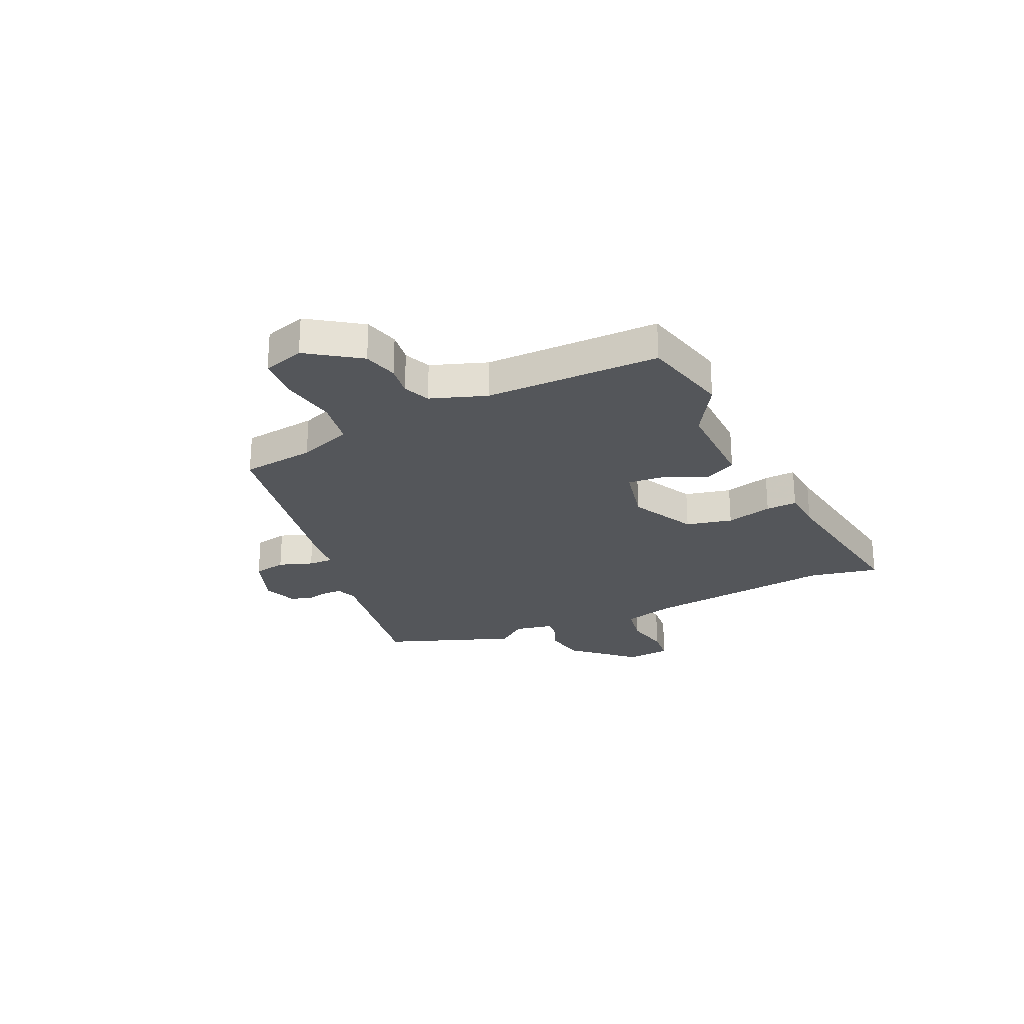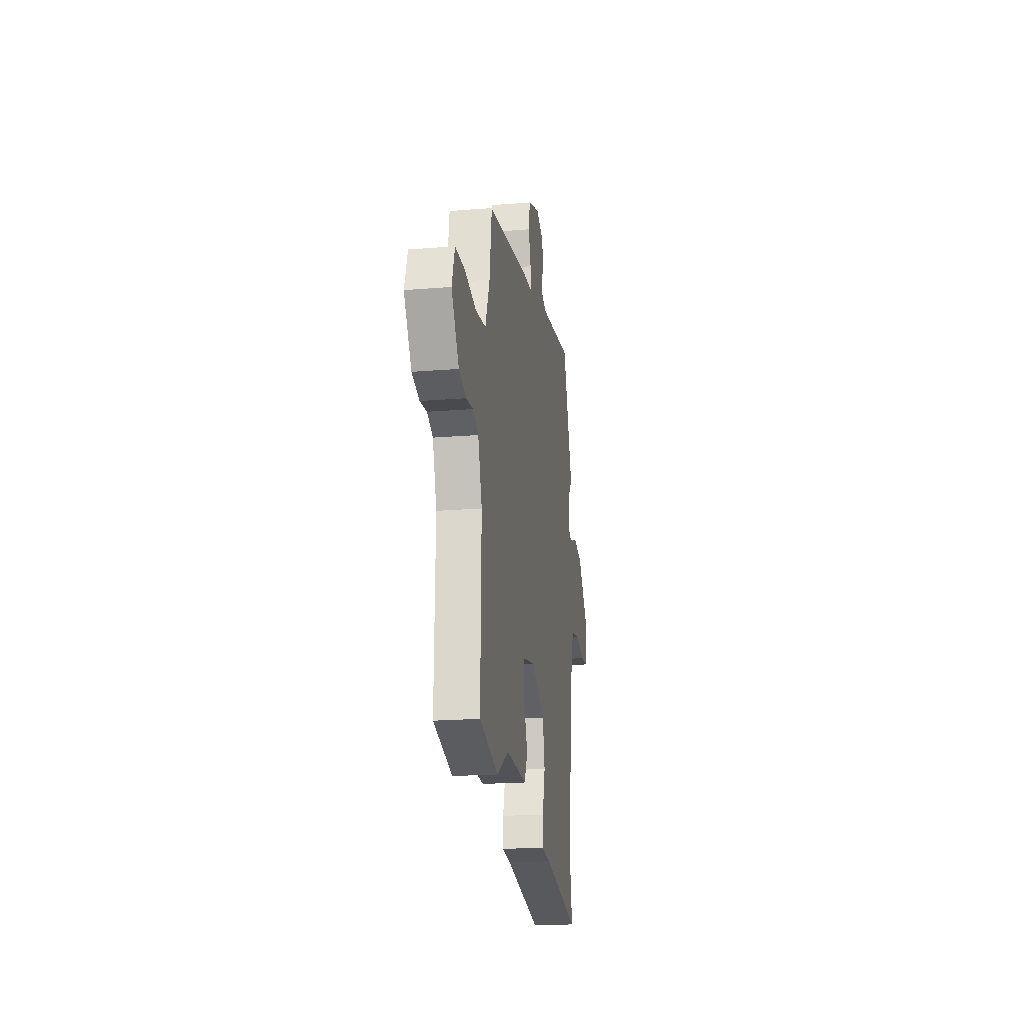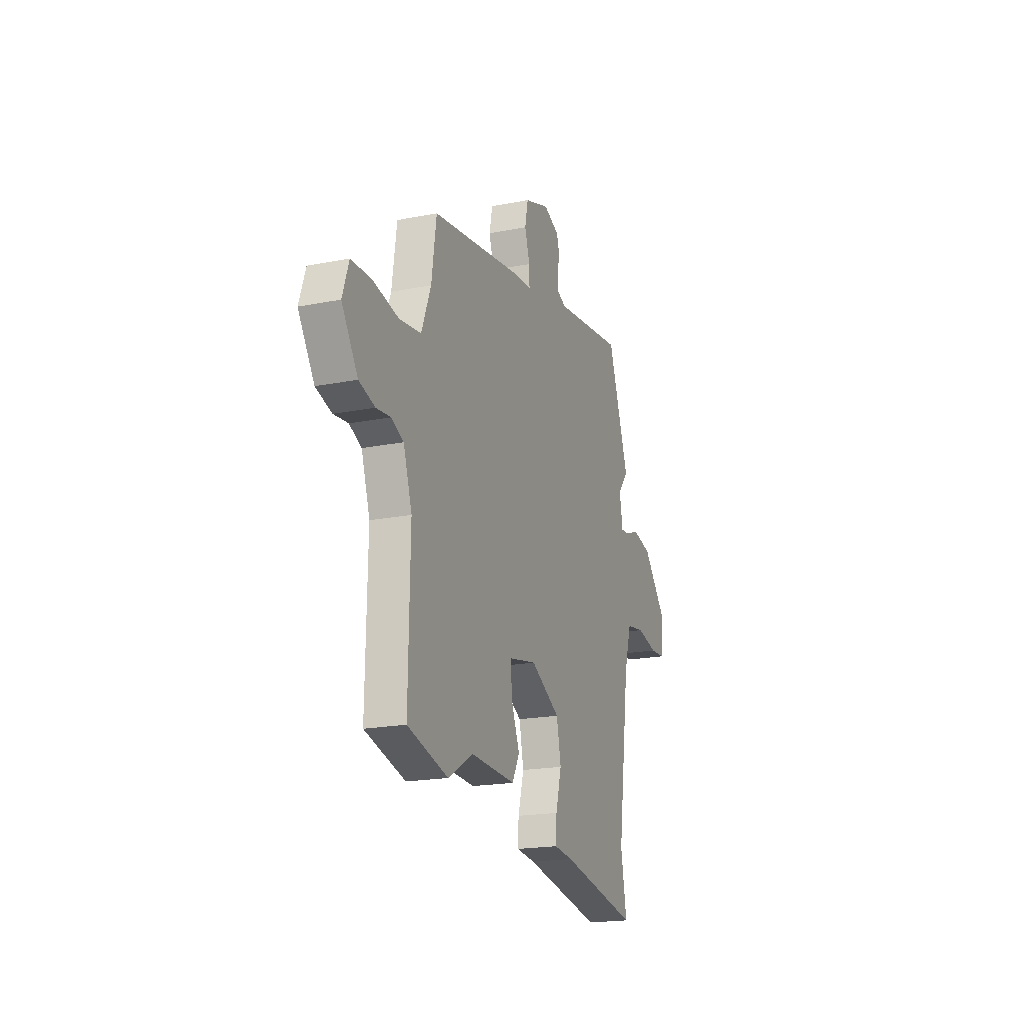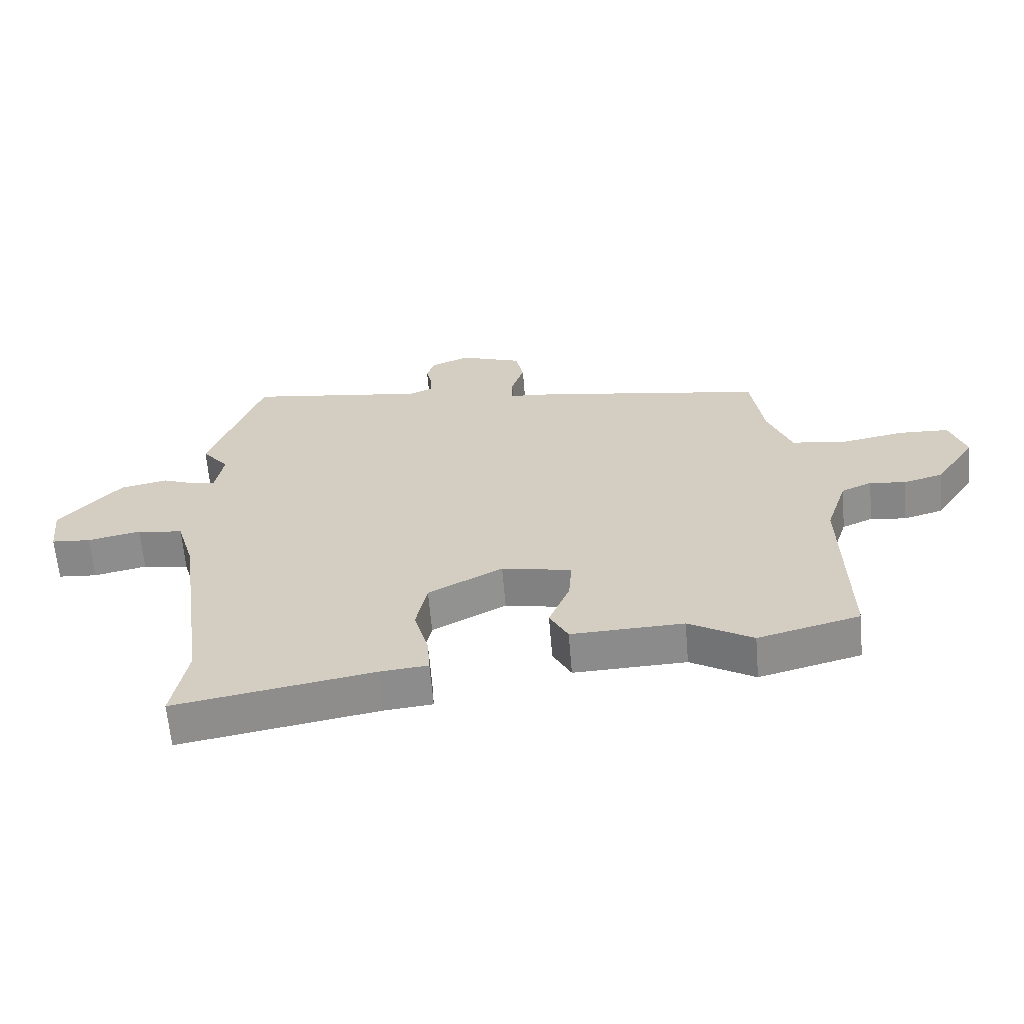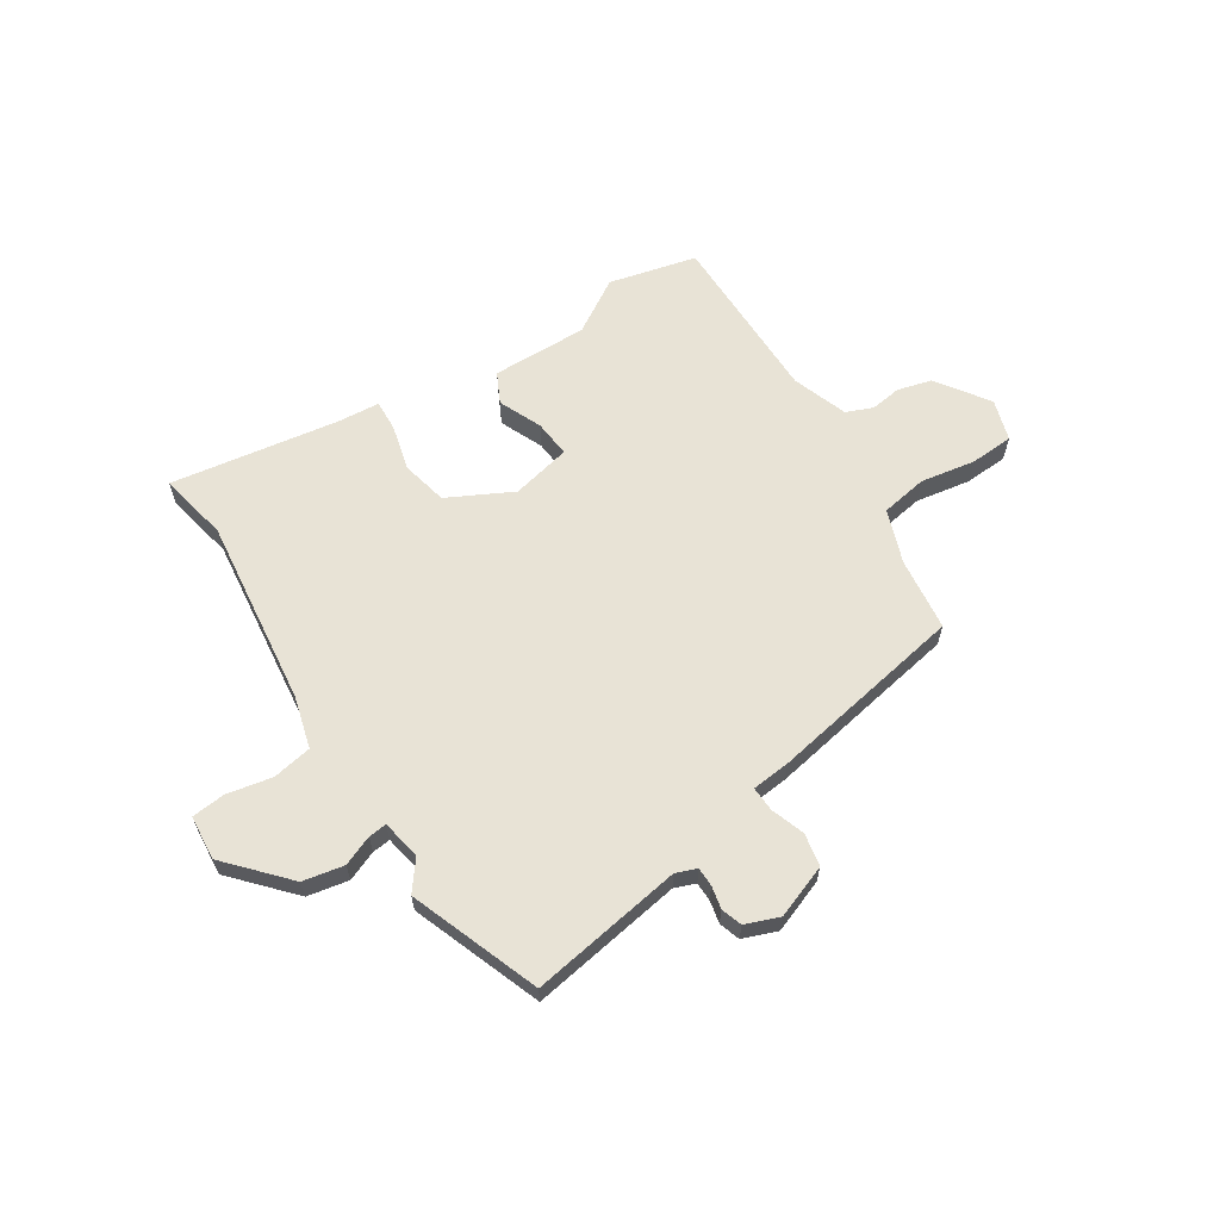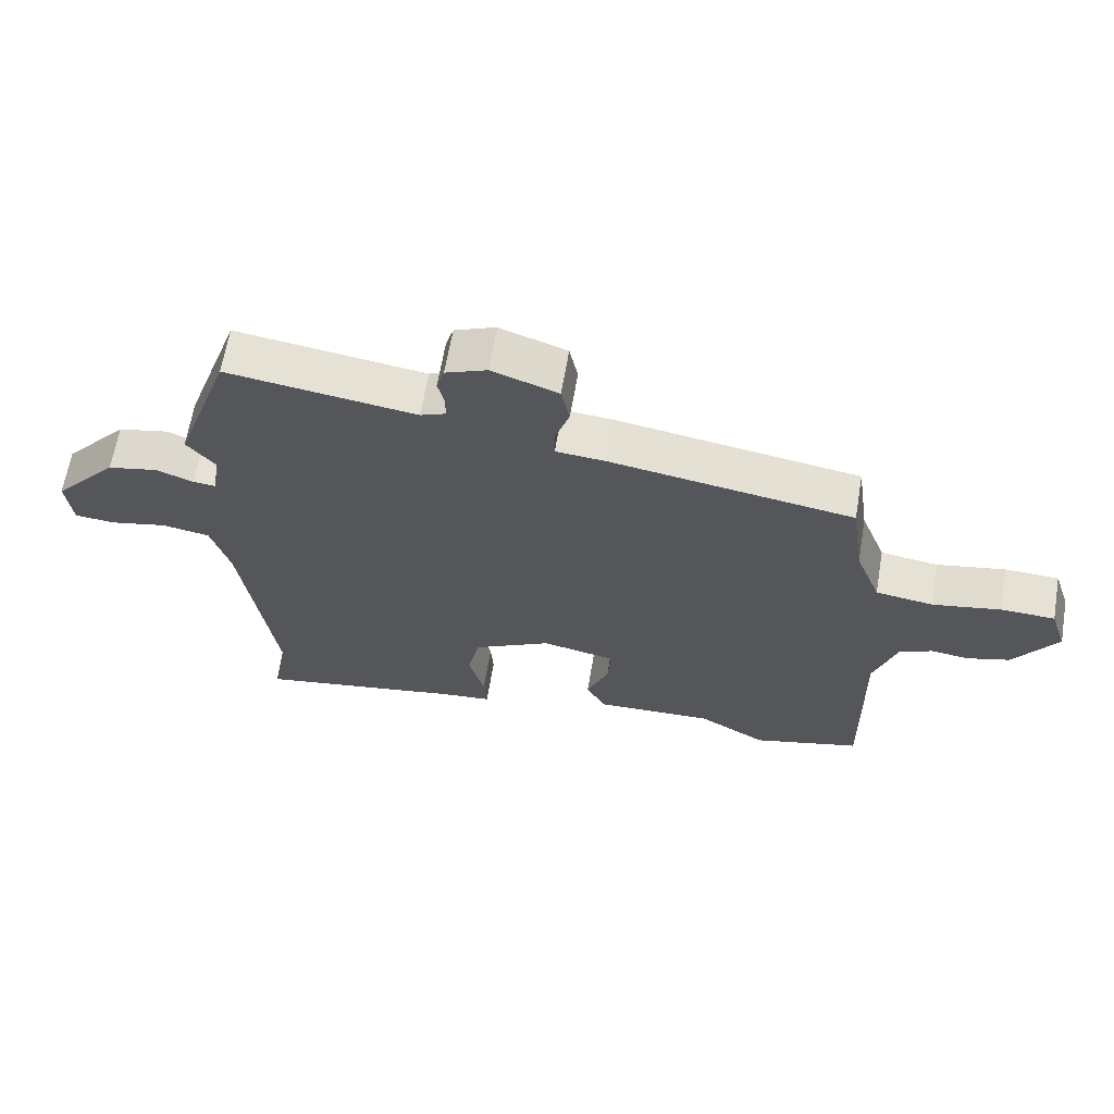
<metadata>
{"format":"obj","ext":"obj","renderer":"f3d","projection":"perspective","resolution":1024,"background":"white","views":[{"elev":-25.3,"azim":113.7,"up":"+Y"},{"elev":-20.0,"azim":98.6,"up":"+Z"},{"elev":-19.7,"azim":110.2,"up":"+Z"},{"elev":-63.4,"azim":4.8,"up":"+Z"},{"elev":62.5,"azim":-33.9,"up":"+Y"},{"elev":64.4,"azim":9.7,"up":"+Z"}]}
</metadata>
<code>
v 0.458 0.07 0.397
v 0.478 0.07 0.258
v 0.517 0.07 0.157
v 0.606 0.07 0.144
v 0.71 0.07 0.164
v 0.793 0.07 0.161
v 0.819 0.07 0.083
v 0.753 0.07 -0.017
v 0.688 0.07 -0.036
v 0.629 0.07 -0.029
v 0.579 0.07 -0.051
v 0.544 0.07 -0.157
v 0.55 0.07 -0.487
v 0.384 0.07 -0.531
v 0.28 0.07 -0.47
v 0.097 0.07 -0.477
v 0.067 0.07 -0.42
v 0.101 0.07 -0.337
v 0.106 0.07 -0.266
v -0.008 0.07 -0.243
v -0.129 0.07 -0.308
v -0.147 0.07 -0.396
v -0.123 0.07 -0.483
v -0.119 0.07 -0.542
v -0.198 0.07 -0.55
v -0.519 0.07 -0.607
v -0.495 0.07 -0.473
v -0.545 0.07 -0.114
v -0.574 0.07 -0.016
v -0.649 0.07 -0.004
v -0.735 0.07 -0.023
v -0.799 0.07 -0.018
v -0.808 0.07 0.067
v -0.708 0.07 0.182
v -0.63 0.07 0.199
v -0.573 0.07 0.177
v -0.538 0.07 0.174
v -0.525 0.07 0.249
v -0.569 0.07 0.304
v -0.482 0.07 0.553
v -0.19 0.07 0.512
v -0.151 0.07 0.528
v -0.151 0.07 0.564
v -0.161 0.07 0.607
v -0.149 0.07 0.647
v -0.085 0.07 0.673
v 0.017 0.07 0.637
v 0.03 0.07 0.575
v 0.009 0.07 0.51
v 0.008 0.07 0.463
v 0.082 0.07 0.457
v 0.458 0 0.397
v 0.478 0 0.258
v 0.517 0 0.157
v 0.606 0 0.144
v 0.71 0 0.164
v 0.793 0 0.161
v 0.819 0 0.083
v 0.753 0 -0.017
v 0.688 0 -0.036
v 0.629 0 -0.029
v 0.579 0 -0.051
v 0.544 0 -0.157
v 0.55 0 -0.487
v 0.384 0 -0.531
v 0.28 0 -0.47
v 0.097 0 -0.477
v 0.067 0 -0.42
v 0.101 0 -0.337
v 0.106 0 -0.266
v -0.008 0 -0.243
v -0.129 0 -0.308
v -0.147 0 -0.396
v -0.123 0 -0.483
v -0.119 0 -0.542
v -0.198 0 -0.55
v -0.519 0 -0.607
v -0.495 0 -0.473
v -0.545 0 -0.114
v -0.574 0 -0.016
v -0.649 0 -0.004
v -0.735 0 -0.023
v -0.799 0 -0.018
v -0.808 0 0.067
v -0.708 0 0.182
v -0.63 0 0.199
v -0.573 0 0.177
v -0.538 0 0.174
v -0.525 0 0.249
v -0.569 0 0.304
v -0.482 0 0.553
v -0.19 0 0.512
v -0.151 0 0.528
v -0.151 0 0.564
v -0.161 0 0.607
v -0.149 0 0.647
v -0.085 0 0.673
v 0.017 0 0.637
v 0.03 0 0.575
v 0.009 0 0.51
v 0.008 0 0.463
v 0.082 0 0.457
f 50 51 1 2
f 47 48 49
f 46 47 49
f 45 46 49
f 44 45 49
f 43 44 49
f 42 43 49 50
f 50 2 3
f 42 50 3
f 41 42 3
f 40 41 3
f 39 40 3
f 38 39 3
f 34 35 36
f 33 34 36
f 32 33 36
f 31 32 36
f 30 31 36
f 29 30 36 37
f 28 29 37
f 38 3 4
f 37 38 4
f 28 37 4
f 27 28 4
f 22 23 24 25
f 25 26 27
f 22 25 27
f 21 22 27
f 15 16 17 18
f 15 18 19
f 14 15 19
f 13 14 19
f 12 13 19
f 11 12 19 20
f 8 9 10
f 7 8 10
f 6 7 10
f 5 6 10
f 4 5 10
f 4 10 11 20
f 4 20 21 27
f 53 52 102 101
f 100 99 98
f 100 98 97
f 100 97 96
f 100 96 95
f 100 95 94
f 101 100 94 93
f 54 53 101
f 54 101 93
f 54 93 92
f 54 92 91
f 54 91 90
f 54 90 89
f 87 86 85
f 87 85 84
f 87 84 83
f 87 83 82
f 87 82 81
f 88 87 81 80
f 88 80 79
f 55 54 89
f 55 89 88
f 55 88 79
f 55 79 78
f 76 75 74 73
f 78 77 76
f 78 76 73
f 78 73 72
f 69 68 67 66
f 70 69 66
f 70 66 65
f 70 65 64
f 70 64 63
f 71 70 63 62
f 61 60 59
f 61 59 58
f 61 58 57
f 61 57 56
f 61 56 55
f 71 62 61 55
f 78 72 71 55
f 1 52 53 2
f 2 53 54 3
f 3 54 55 4
f 4 55 56 5
f 5 56 57 6
f 6 57 58 7
f 7 58 59 8
f 8 59 60 9
f 9 60 61 10
f 10 61 62 11
f 11 62 63 12
f 12 63 64 13
f 13 64 65 14
f 14 65 66 15
f 15 66 67 16
f 16 67 68 17
f 17 68 69 18
f 18 69 70 19
f 19 70 71 20
f 20 71 72 21
f 21 72 73 22
f 22 73 74 23
f 23 74 75 24
f 24 75 76 25
f 25 76 77 26
f 26 77 78 27
f 27 78 79 28
f 28 79 80 29
f 29 80 81 30
f 30 81 82 31
f 31 82 83 32
f 32 83 84 33
f 33 84 85 34
f 34 85 86 35
f 35 86 87 36
f 36 87 88 37
f 37 88 89 38
f 38 89 90 39
f 39 90 91 40
f 40 91 92 41
f 41 92 93 42
f 42 93 94 43
f 43 94 95 44
f 44 95 96 45
f 45 96 97 46
f 46 97 98 47
f 47 98 99 48
f 48 99 100 49
f 49 100 101 50
f 50 101 102 51
f 51 102 52 1

</code>
